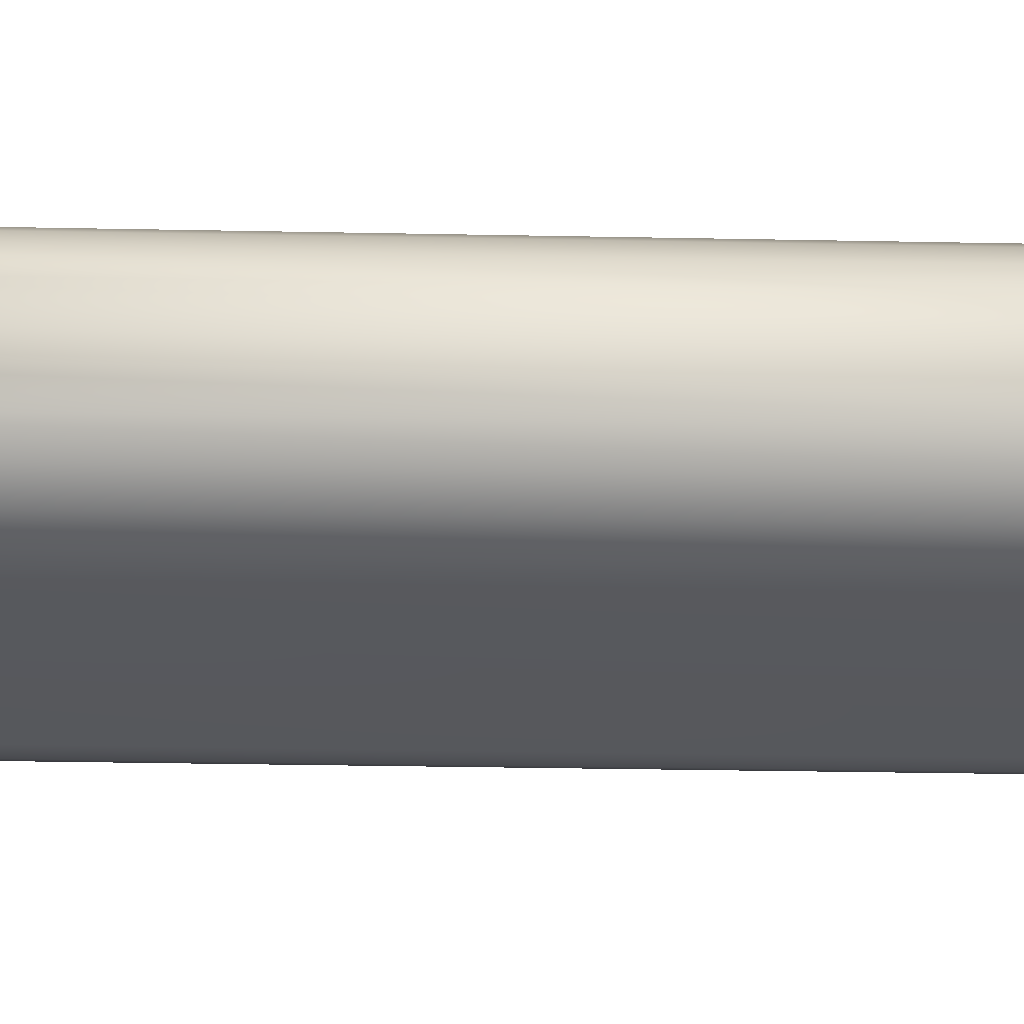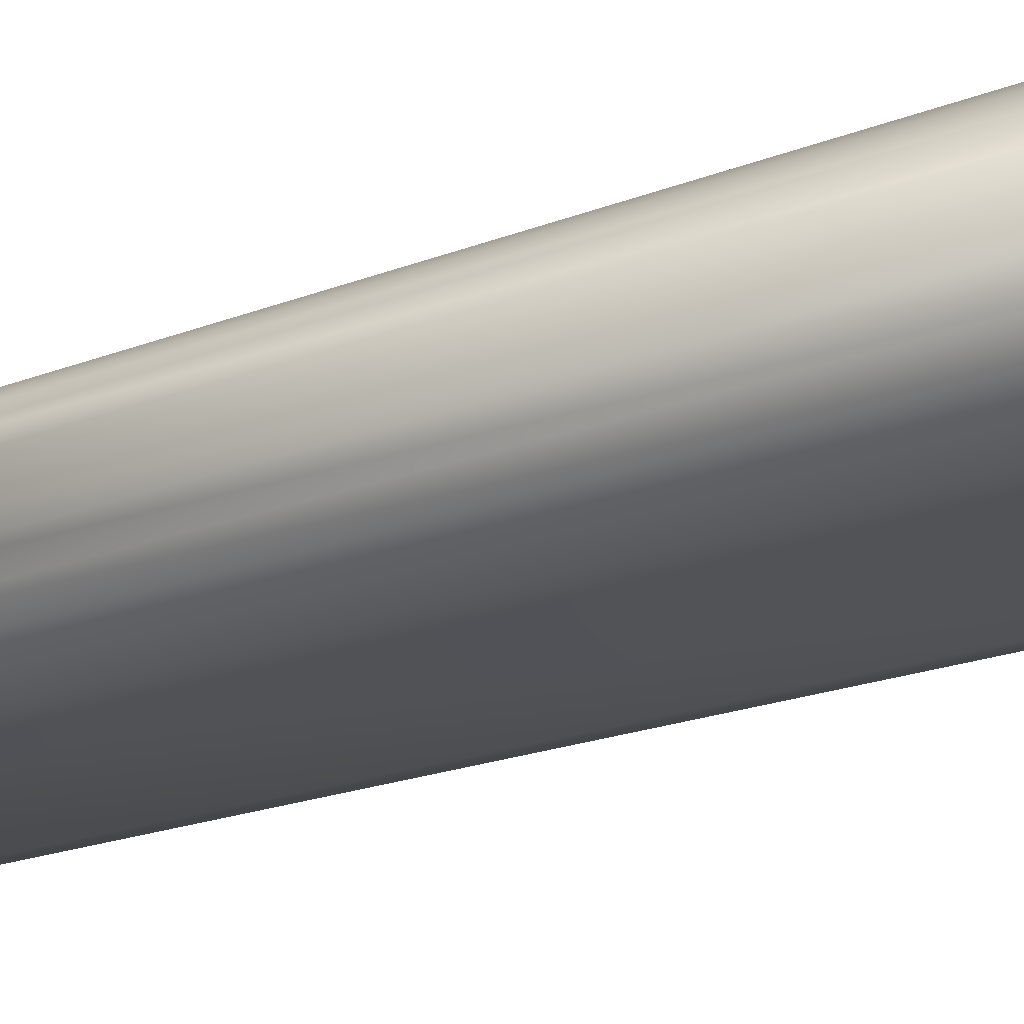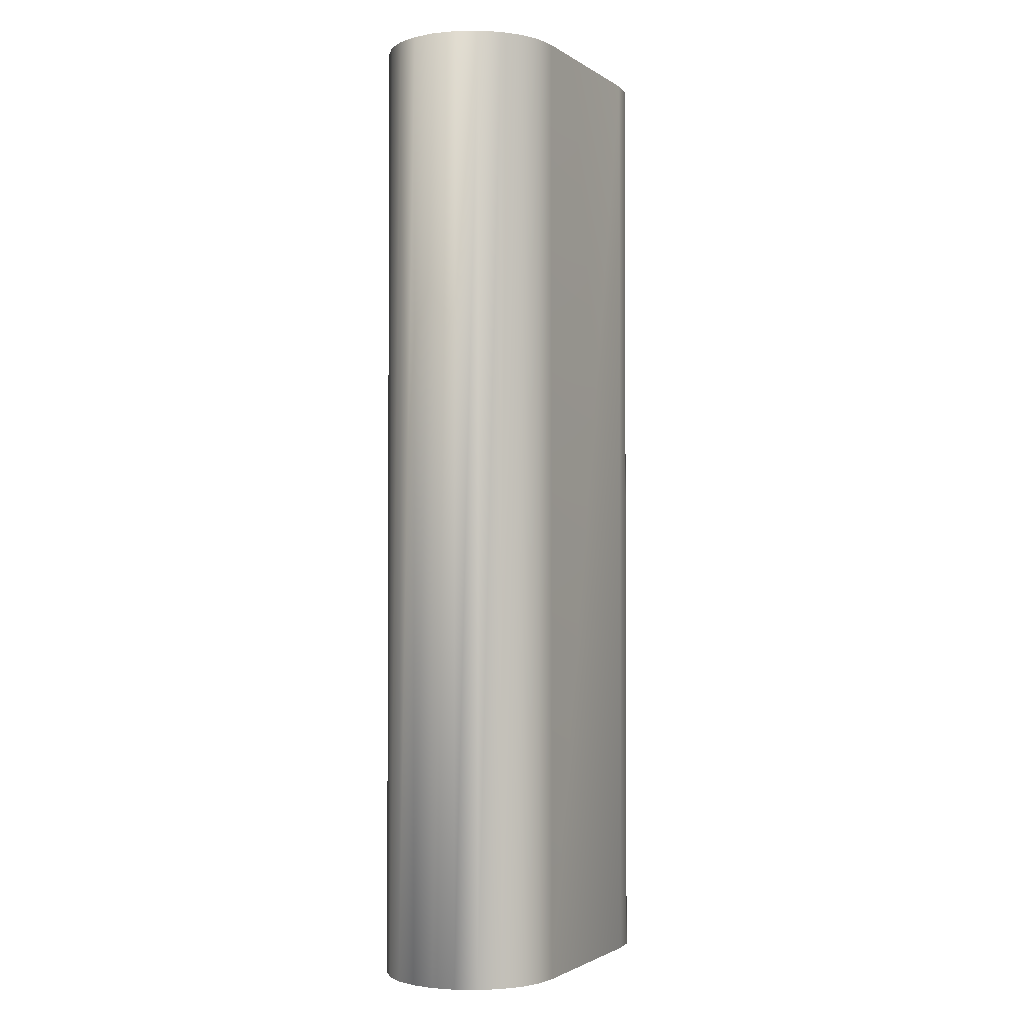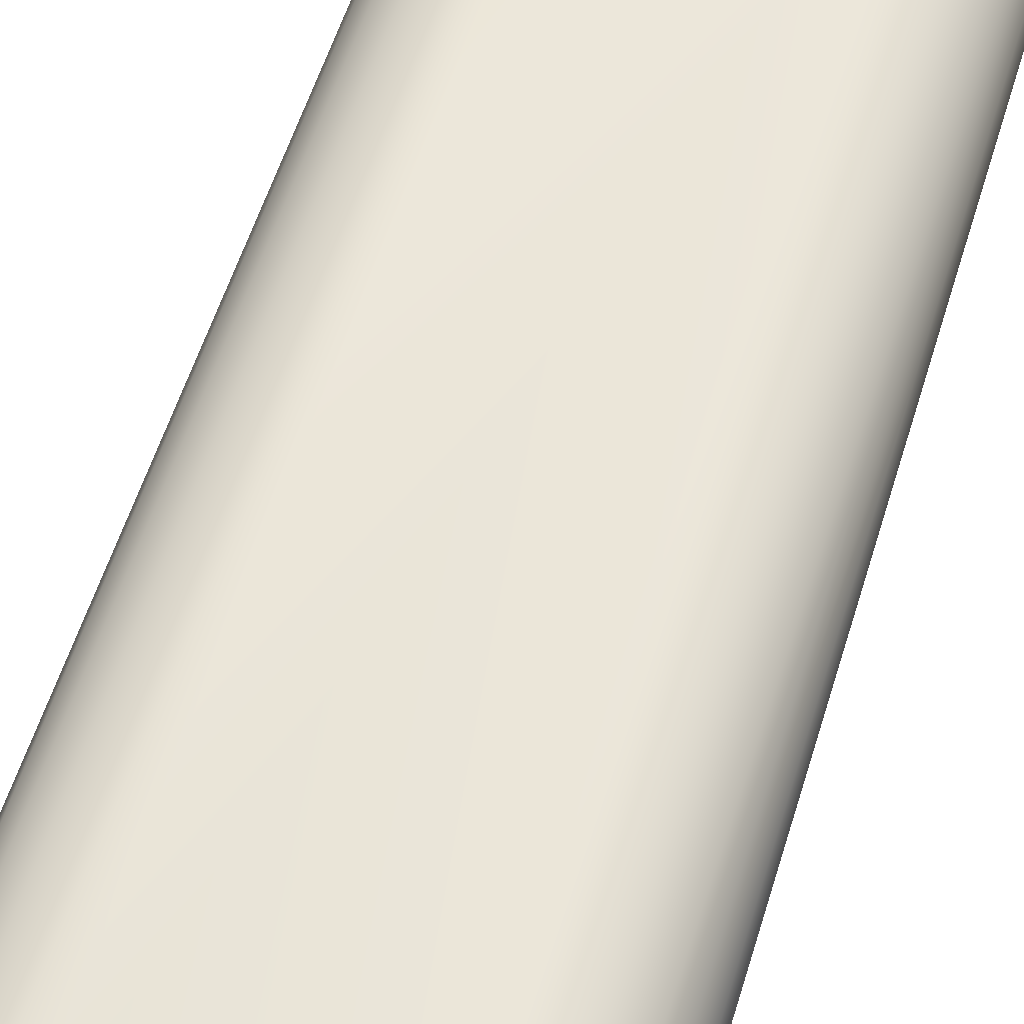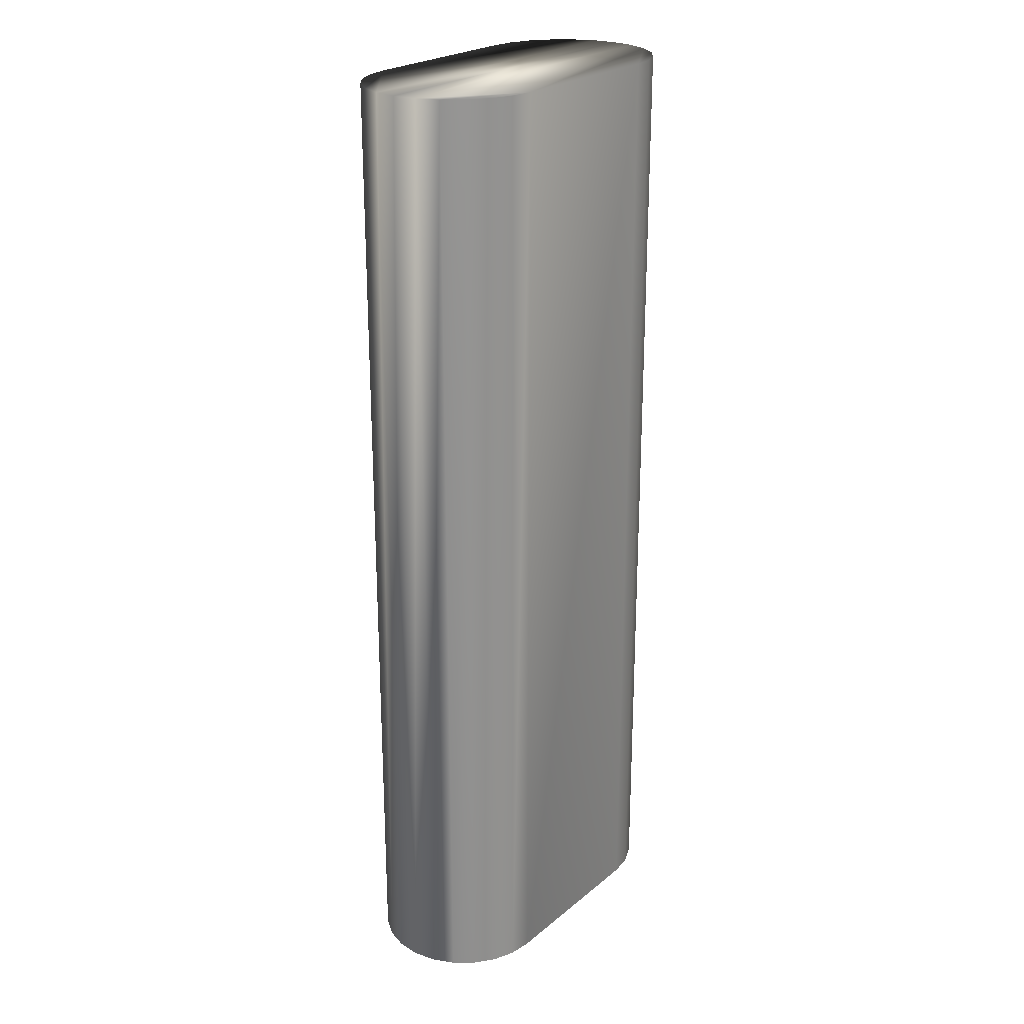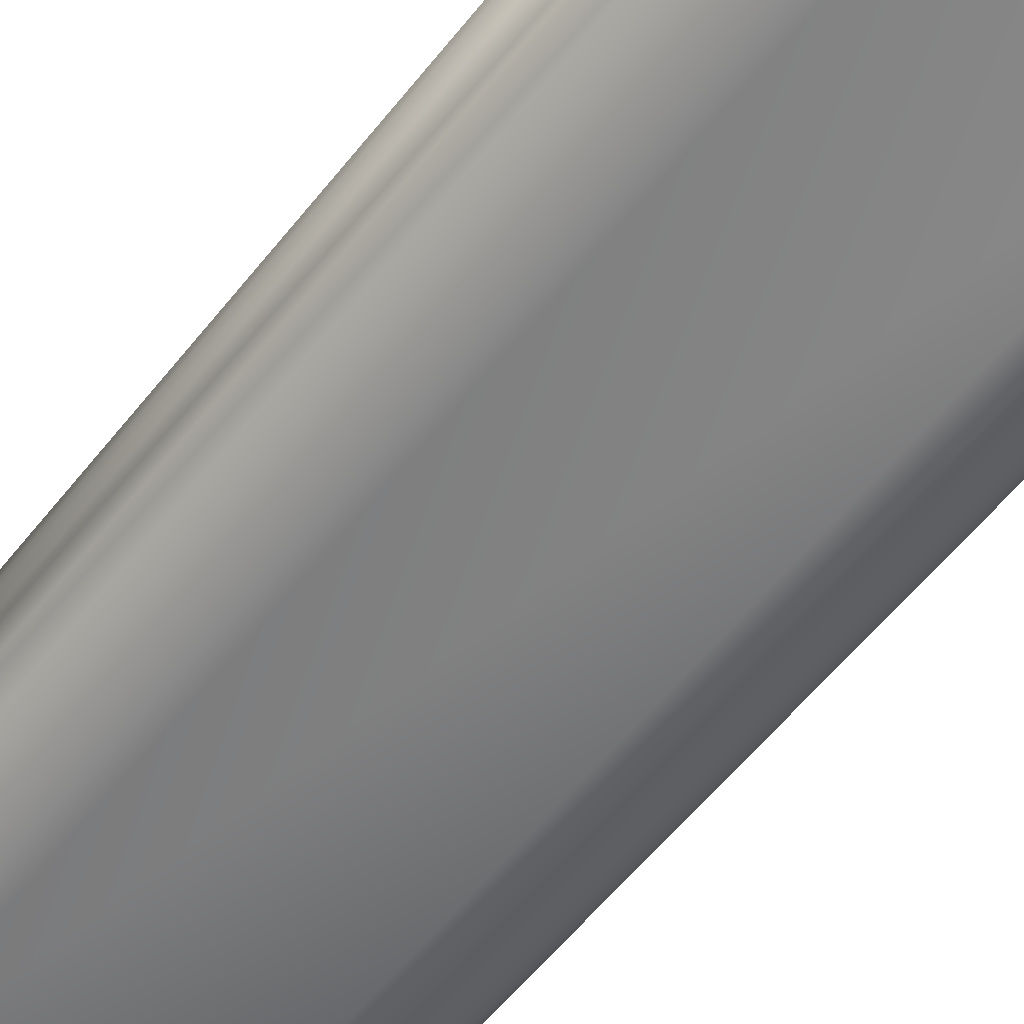
<metadata>
{"format":"obj","ext":"obj","renderer":"f3d","projection":"perspective","resolution":1024,"background":"white","views":[{"elev":-29.1,"azim":88.3,"up":"+Z"},{"elev":-20.2,"azim":126.0,"up":"+Z"},{"elev":-2.1,"azim":116.3,"up":"+Y"},{"elev":55.2,"azim":16.7,"up":"+Z"},{"elev":23.9,"azim":-52.8,"up":"+Y"},{"elev":-58.6,"azim":141.8,"up":"+Z"}]}
</metadata>
<code>
v -13.94 -11 -84.94
v -13.7 -11 -84.84
v -14.2 -11 -84.97
v -13.49 -11 -84.68
v -13.33 -11 -84.47
v -16.2 -11 -84.97
v -13.23 -11 -84.23
v -17.17 -11 -84.23
v -13.2 -11 -83.97
v -17.2 -11 -83.97
v -17.17 -11 -83.71
v -13.23 -11 -83.71
v -16.2 -11 -82.97
v -13.33 -11 -83.47
v -14.2 -11 -82.97
v -13.49 -11 -83.27
v -13.7 -11 -83.11
v -13.94 -11 -83.01
v -16.46 -11 -83.01
v -16.7 -11 -83.11
v -16.91 -11 -83.27
v -17.07 -11 -83.47
v -17.07 -11 -84.47
v -16.91 -11 -84.68
v -16.7 -11 -84.84
v -16.46 -11 -84.94
v -16.2 -0.3125 -82.97
v -14.2 -0.3125 -82.97
v -14.2 -0.3125 -84.97
v -16.2 -0.3125 -84.97
v -16.46 -0.3125 -83.01
v -16.7 -0.3125 -83.11
v -16.91 -0.3125 -83.27
v -17.07 -0.3125 -83.47
v -17.17 -0.3125 -83.71
v -17.2 -0.3125 -83.97
v -17.17 -0.3125 -84.23
v -17.07 -0.3125 -84.47
v -16.91 -0.3125 -84.68
v -16.7 -0.3125 -84.84
v -16.46 -0.3125 -84.94
v -13.94 -0.3125 -84.94
v -13.7 -0.3125 -84.84
v -13.49 -0.3125 -84.68
v -13.33 -0.3125 -84.47
v -13.23 -0.3125 -84.23
v -13.2 -0.3125 -83.97
v -13.23 -0.3125 -83.71
v -13.33 -0.3125 -83.47
v -13.49 -0.3125 -83.27
v -13.7 -0.3125 -83.11
v -13.94 -0.3125 -83.01
f 1 2 3
f 3 2 4
f 3 4 5
f 3 5 6
f 6 5 7
f 6 7 8
f 8 7 9
f 8 9 10
f 10 9 11
f 11 9 12
f 11 12 13
f 13 12 14
f 13 14 15
f 15 14 16
f 15 16 17
f 17 18 15
f 19 20 13
f 13 20 21
f 13 21 22
f 22 11 13
f 8 23 6
f 6 23 24
f 6 24 25
f 25 26 6
f 27 13 28
f 28 13 15
f 29 3 30
f 30 3 6
f 13 27 19
f 19 27 31
f 19 31 20
f 20 31 32
f 20 32 21
f 21 32 33
f 21 33 22
f 22 33 34
f 22 34 11
f 11 34 35
f 11 35 10
f 10 35 36
f 10 36 8
f 8 36 37
f 8 37 23
f 23 37 38
f 23 38 24
f 24 38 39
f 24 39 25
f 25 39 40
f 25 40 26
f 26 40 41
f 26 41 6
f 6 41 30
f 3 29 1
f 1 29 42
f 1 42 2
f 2 42 43
f 2 43 4
f 4 43 44
f 4 44 5
f 5 44 45
f 5 45 7
f 7 45 46
f 7 46 9
f 9 46 47
f 9 47 12
f 12 47 48
f 12 48 14
f 14 48 49
f 14 49 16
f 16 49 50
f 16 50 17
f 17 50 51
f 17 51 18
f 18 51 52
f 18 52 15
f 15 52 28
f 30 45 29
f 29 45 44
f 29 44 43
f 41 40 30
f 30 40 39
f 30 39 38
f 38 37 30
f 30 37 46
f 30 46 45
f 46 37 47
f 47 37 36
f 47 36 35
f 34 27 35
f 35 27 48
f 35 48 47
f 34 33 27
f 27 33 32
f 27 32 31
f 48 27 49
f 49 27 28
f 49 28 50
f 50 28 51
f 51 28 52
f 43 42 29

</code>
